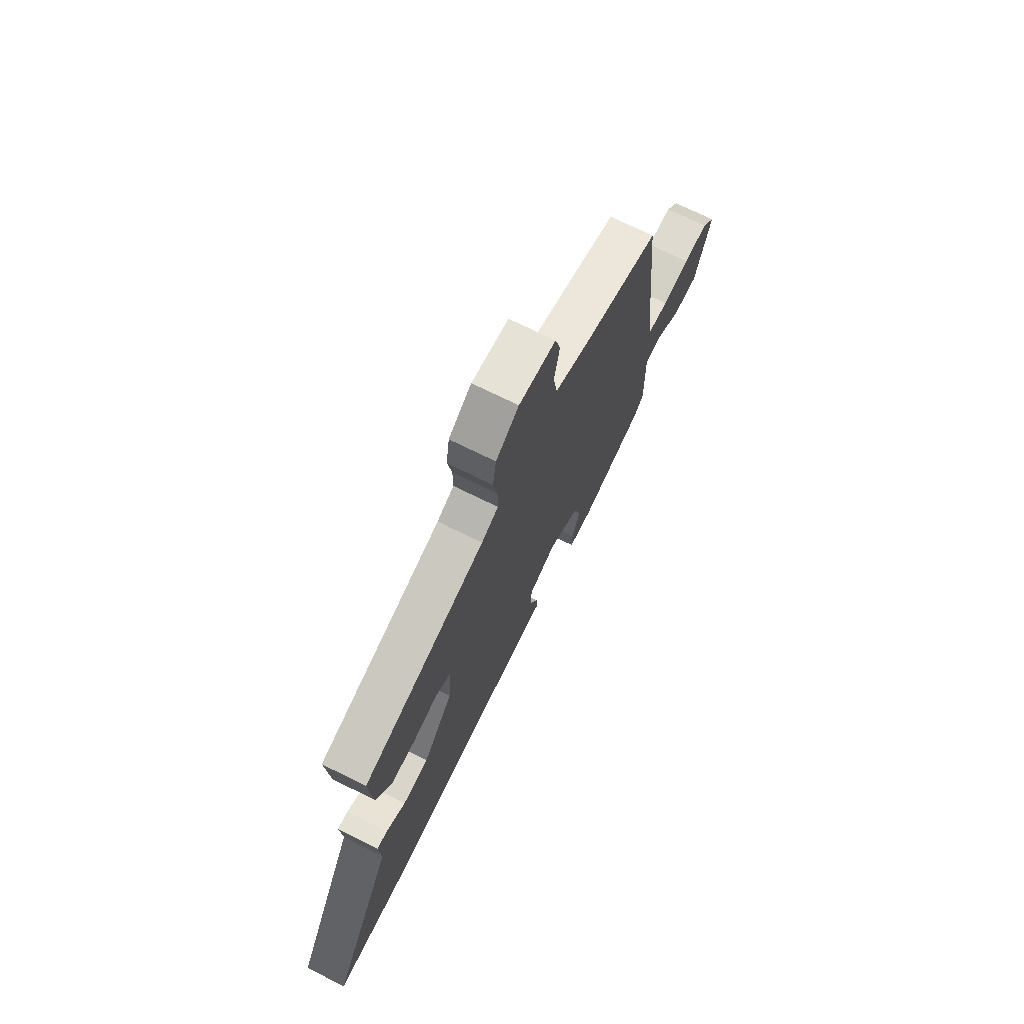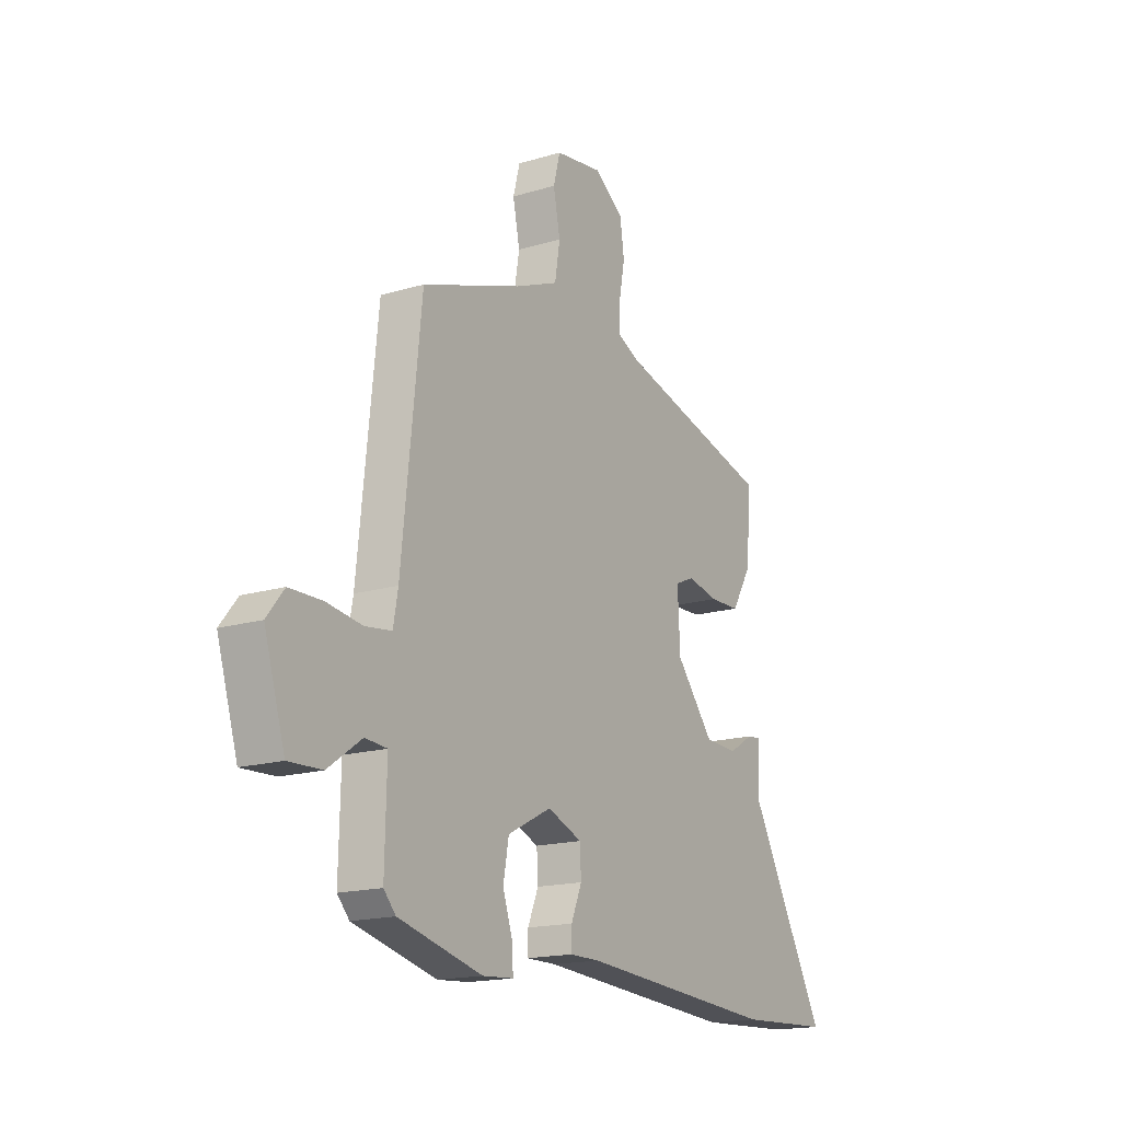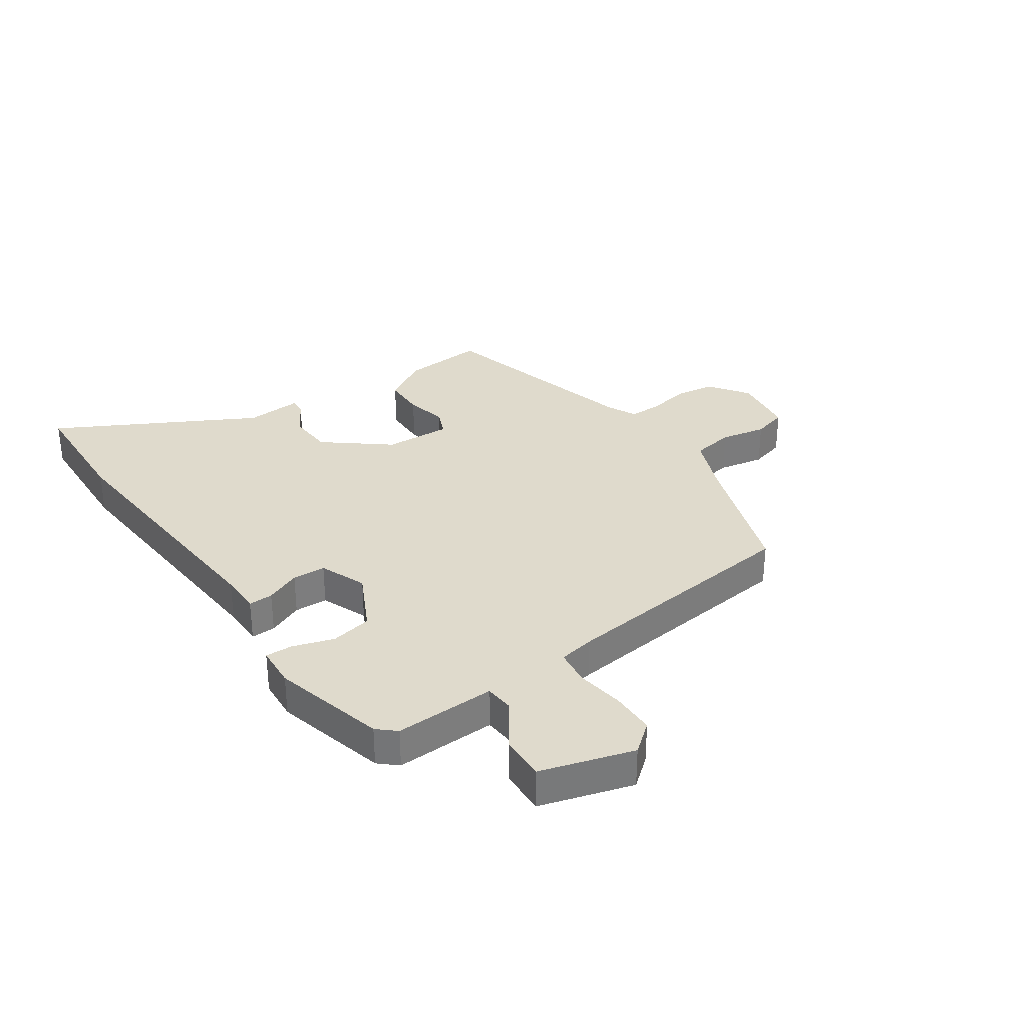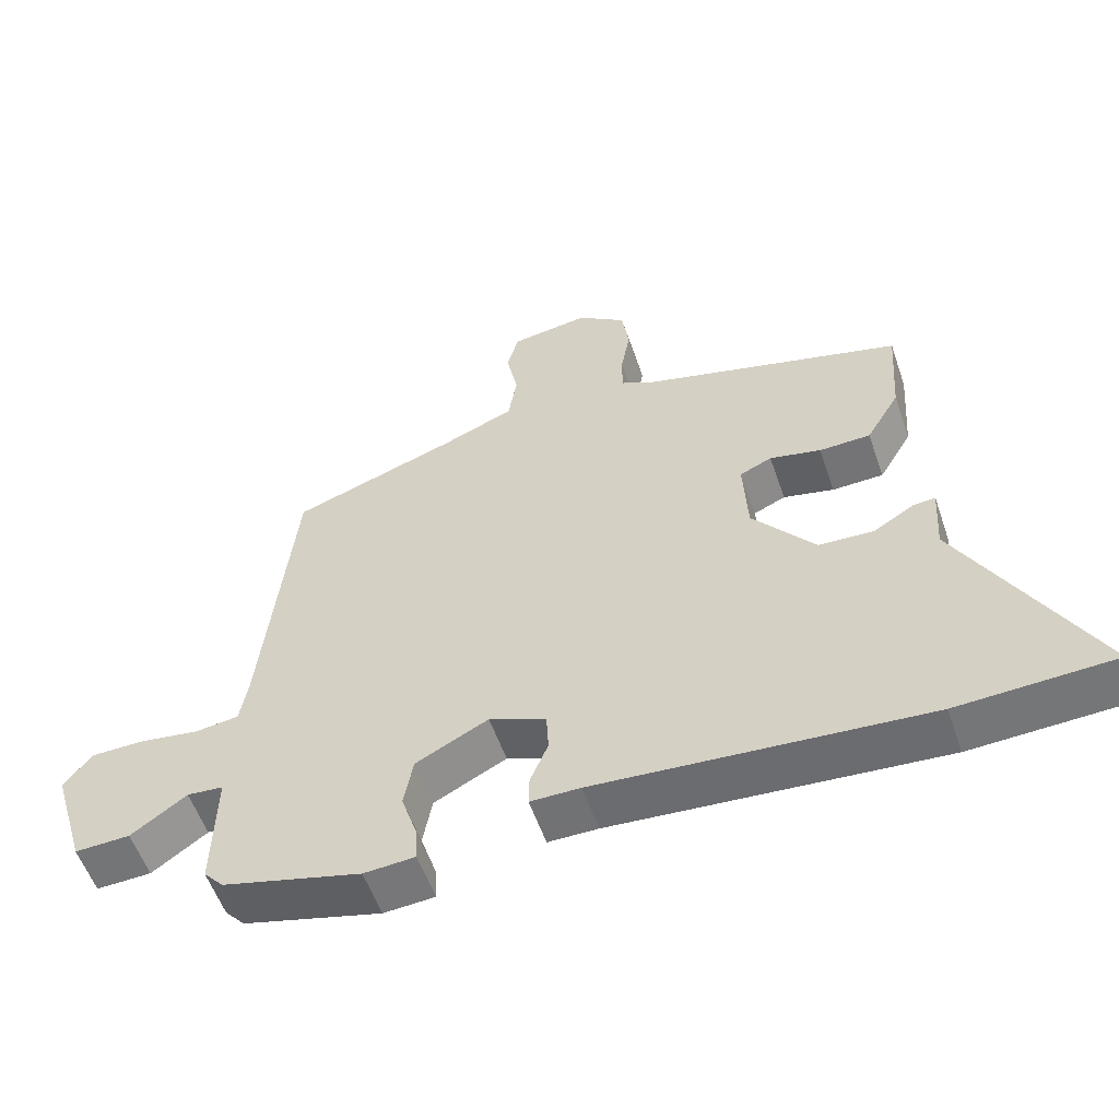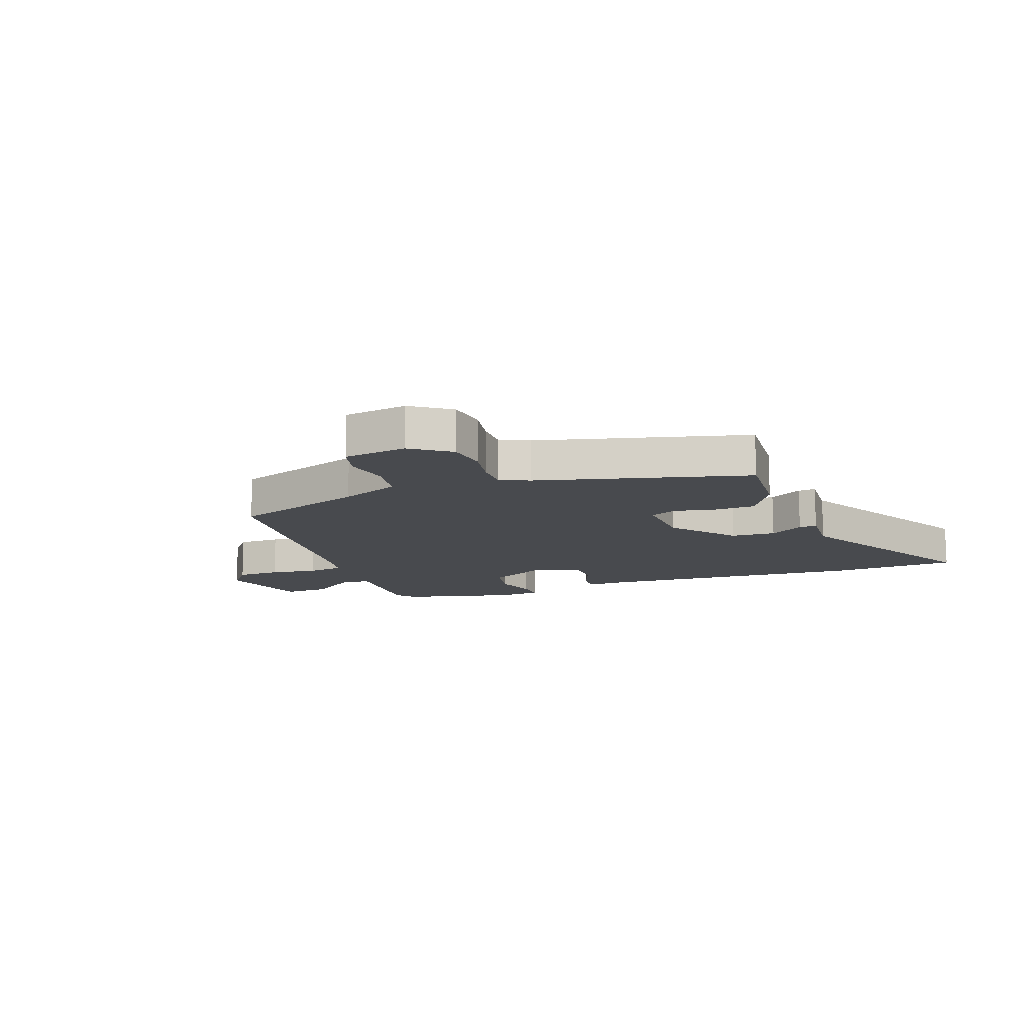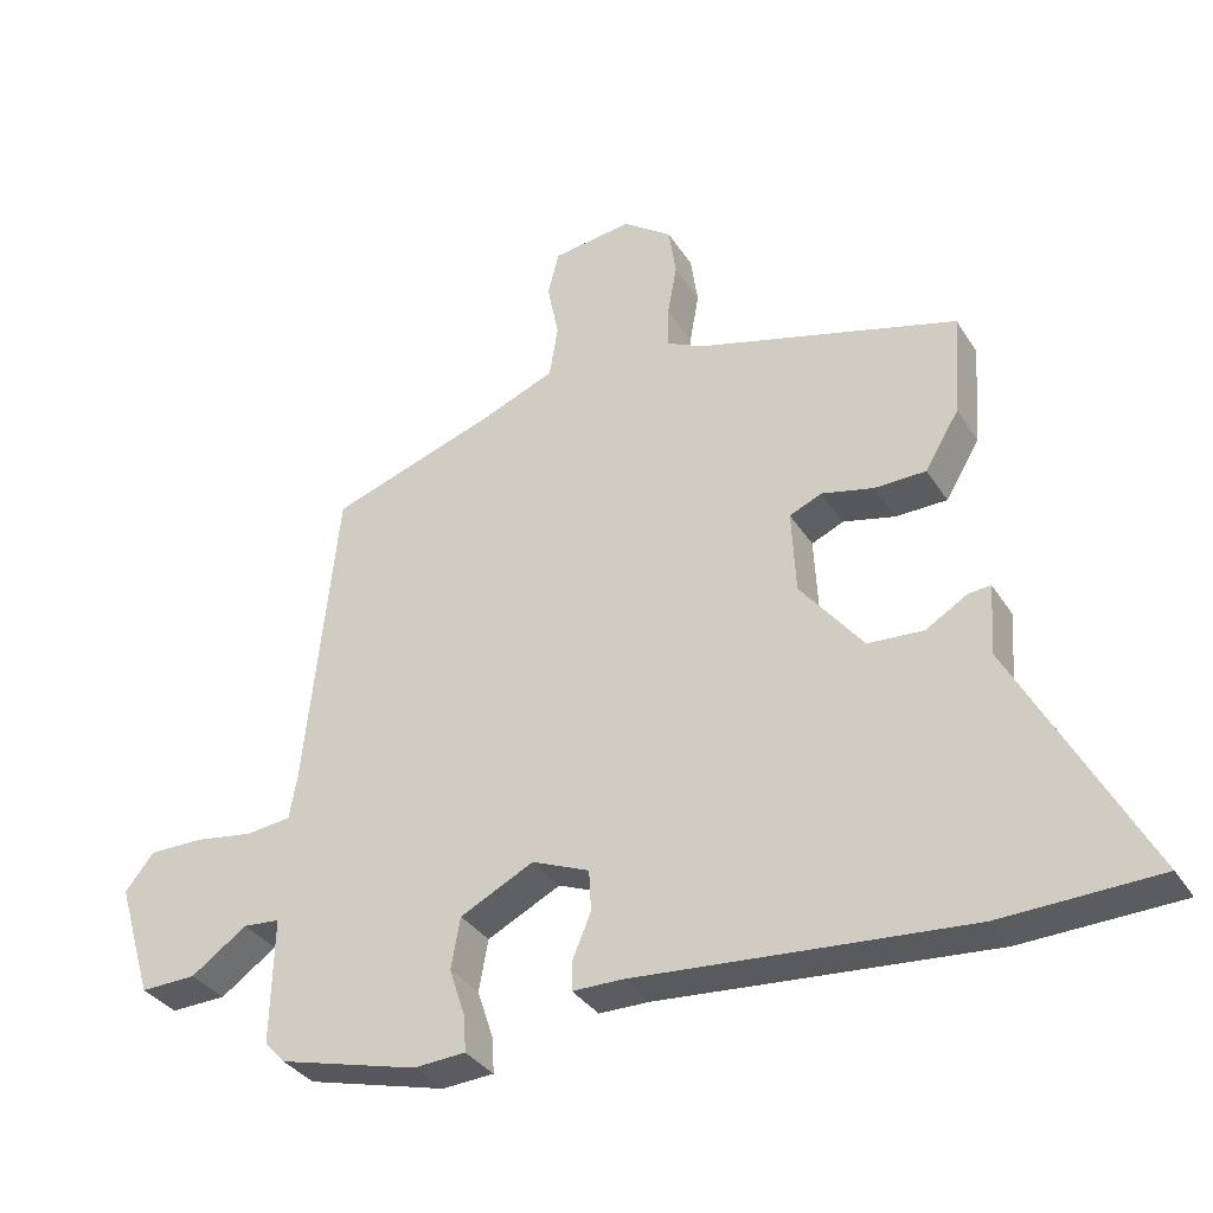
<metadata>
{"format":"obj","ext":"obj","renderer":"f3d","projection":"perspective","resolution":1024,"background":"white","views":[{"elev":71.6,"azim":116.4,"up":"+Z"},{"elev":-16.8,"azim":-58.6,"up":"+Z"},{"elev":32.5,"azim":-124.8,"up":"+Y"},{"elev":-55.6,"azim":18.9,"up":"+Z"},{"elev":-12.9,"azim":20.3,"up":"+Y"},{"elev":-33.8,"azim":27.7,"up":"+Z"}]}
</metadata>
<code>
v 0.669 0.07 -0.492
v 0.451 0.07 -0.502
v -0.012 0.07 -0.468
v -0.082 0.07 -0.468
v -0.081 0.07 -0.426
v -0.056 0.07 -0.366
v -0.059 0.07 -0.309
v -0.139 0.07 -0.277
v -0.241 0.07 -0.329
v -0.254 0.07 -0.4
v -0.231 0.07 -0.47
v -0.229 0.07 -0.517
v -0.301 0.07 -0.522
v -0.496 0.07 -0.472
v -0.524 0.07 -0.441
v -0.52 0.07 -0.267
v -0.571 0.07 -0.263
v -0.649 0.07 -0.318
v -0.727 0.07 -0.321
v -0.775 0.07 -0.162
v -0.735 0.07 -0.112
v -0.659 0.07 -0.111
v -0.577 0.07 -0.123
v -0.515 0.07 -0.115
v -0.504 0.07 -0.053
v -0.459 0.07 0.375
v -0.227 0.07 0.456
v -0.125 0.07 0.498
v -0.113 0.07 0.571
v -0.129 0.07 0.65
v -0.113 0.07 0.71
v -0.003 0.07 0.726
v 0.065 0.07 0.678
v 0.075 0.07 0.609
v 0.062 0.07 0.538
v 0.062 0.07 0.481
v 0.112 0.07 0.457
v 0.477 0.07 0.361
v 0.467 0.07 0.218
v 0.42 0.07 0.139
v 0.348 0.07 0.137
v 0.276 0.07 0.153
v 0.231 0.07 0.133
v 0.237 0.07 0.018
v 0.325 0.07 -0.091
v 0.402 0.07 -0.095
v 0.46 0.07 -0.06
v 0.491 0.07 -0.057
v 0.485 0.07 -0.154
v 0.669 0 -0.492
v 0.451 0 -0.502
v -0.012 0 -0.468
v -0.082 0 -0.468
v -0.081 0 -0.426
v -0.056 0 -0.366
v -0.059 0 -0.309
v -0.139 0 -0.277
v -0.241 0 -0.329
v -0.254 0 -0.4
v -0.231 0 -0.47
v -0.229 0 -0.517
v -0.301 0 -0.522
v -0.496 0 -0.472
v -0.524 0 -0.441
v -0.52 0 -0.267
v -0.571 0 -0.263
v -0.649 0 -0.318
v -0.727 0 -0.321
v -0.775 0 -0.162
v -0.735 0 -0.112
v -0.659 0 -0.111
v -0.577 0 -0.123
v -0.515 0 -0.115
v -0.504 0 -0.053
v -0.459 0 0.375
v -0.227 0 0.456
v -0.125 0 0.498
v -0.113 0 0.571
v -0.129 0 0.65
v -0.113 0 0.71
v -0.003 0 0.726
v 0.065 0 0.678
v 0.075 0 0.609
v 0.062 0 0.538
v 0.062 0 0.481
v 0.112 0 0.457
v 0.477 0 0.361
v 0.467 0 0.218
v 0.42 0 0.139
v 0.348 0 0.137
v 0.276 0 0.153
v 0.231 0 0.133
v 0.237 0 0.018
v 0.325 0 -0.091
v 0.402 0 -0.095
v 0.46 0 -0.06
v 0.491 0 -0.057
v 0.485 0 -0.154
f 46 47 48 49
f 1 2 3
f 49 1 3
f 46 49 3
f 45 46 3
f 4 5 6
f 3 4 6
f 45 3 6
f 44 45 6
f 43 44 6 7
f 40 41 42
f 39 40 42
f 38 39 42
f 37 38 42
f 36 37 42 43
f 33 34 35
f 32 33 35
f 31 32 35
f 30 31 35
f 29 30 35
f 28 29 35 36
f 43 7 8
f 36 43 8
f 28 36 8
f 27 28 8
f 21 22 23
f 20 21 23
f 19 20 23
f 18 19 23
f 17 18 23
f 16 17 23 24
f 16 24 25
f 15 16 25
f 14 15 25
f 13 14 25
f 12 13 25
f 11 12 25
f 10 11 25
f 27 8 9
f 26 27 9
f 25 26 9
f 9 10 25
f 98 97 96 95
f 52 51 50
f 52 50 98
f 52 98 95
f 52 95 94
f 55 54 53
f 55 53 52
f 55 52 94
f 55 94 93
f 56 55 93 92
f 91 90 89
f 91 89 88
f 91 88 87
f 91 87 86
f 92 91 86 85
f 84 83 82
f 84 82 81
f 84 81 80
f 84 80 79
f 84 79 78
f 85 84 78 77
f 57 56 92
f 57 92 85
f 57 85 77
f 57 77 76
f 72 71 70
f 72 70 69
f 72 69 68
f 72 68 67
f 72 67 66
f 73 72 66 65
f 74 73 65
f 74 65 64
f 74 64 63
f 74 63 62
f 74 62 61
f 74 61 60
f 74 60 59
f 58 57 76
f 58 76 75
f 58 75 74
f 74 59 58
f 1 50 51 2
f 2 51 52 3
f 3 52 53 4
f 4 53 54 5
f 5 54 55 6
f 6 55 56 7
f 7 56 57 8
f 8 57 58 9
f 9 58 59 10
f 10 59 60 11
f 11 60 61 12
f 12 61 62 13
f 13 62 63 14
f 14 63 64 15
f 15 64 65 16
f 16 65 66 17
f 17 66 67 18
f 18 67 68 19
f 19 68 69 20
f 20 69 70 21
f 21 70 71 22
f 22 71 72 23
f 23 72 73 24
f 24 73 74 25
f 25 74 75 26
f 26 75 76 27
f 27 76 77 28
f 28 77 78 29
f 29 78 79 30
f 30 79 80 31
f 31 80 81 32
f 32 81 82 33
f 33 82 83 34
f 34 83 84 35
f 35 84 85 36
f 36 85 86 37
f 37 86 87 38
f 38 87 88 39
f 39 88 89 40
f 40 89 90 41
f 41 90 91 42
f 42 91 92 43
f 43 92 93 44
f 44 93 94 45
f 45 94 95 46
f 46 95 96 47
f 47 96 97 48
f 48 97 98 49
f 49 98 50 1

</code>
